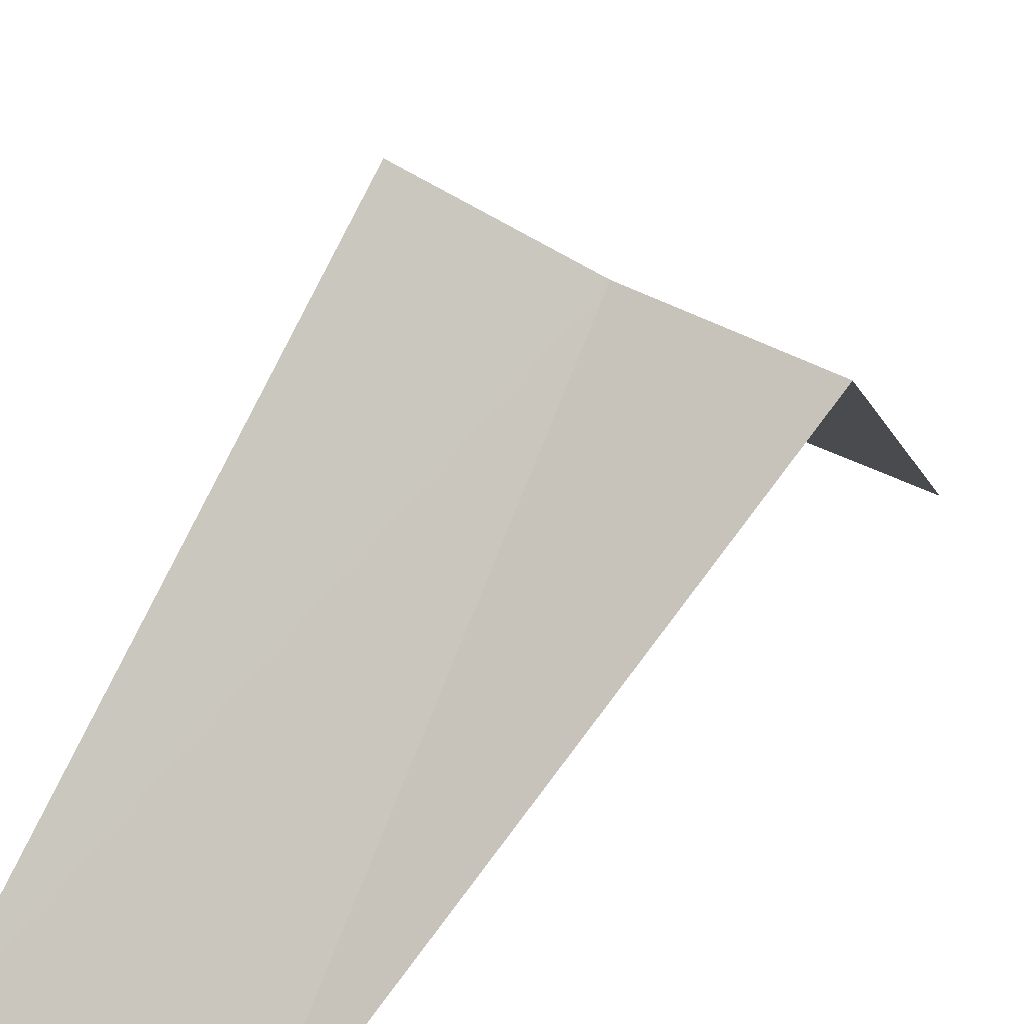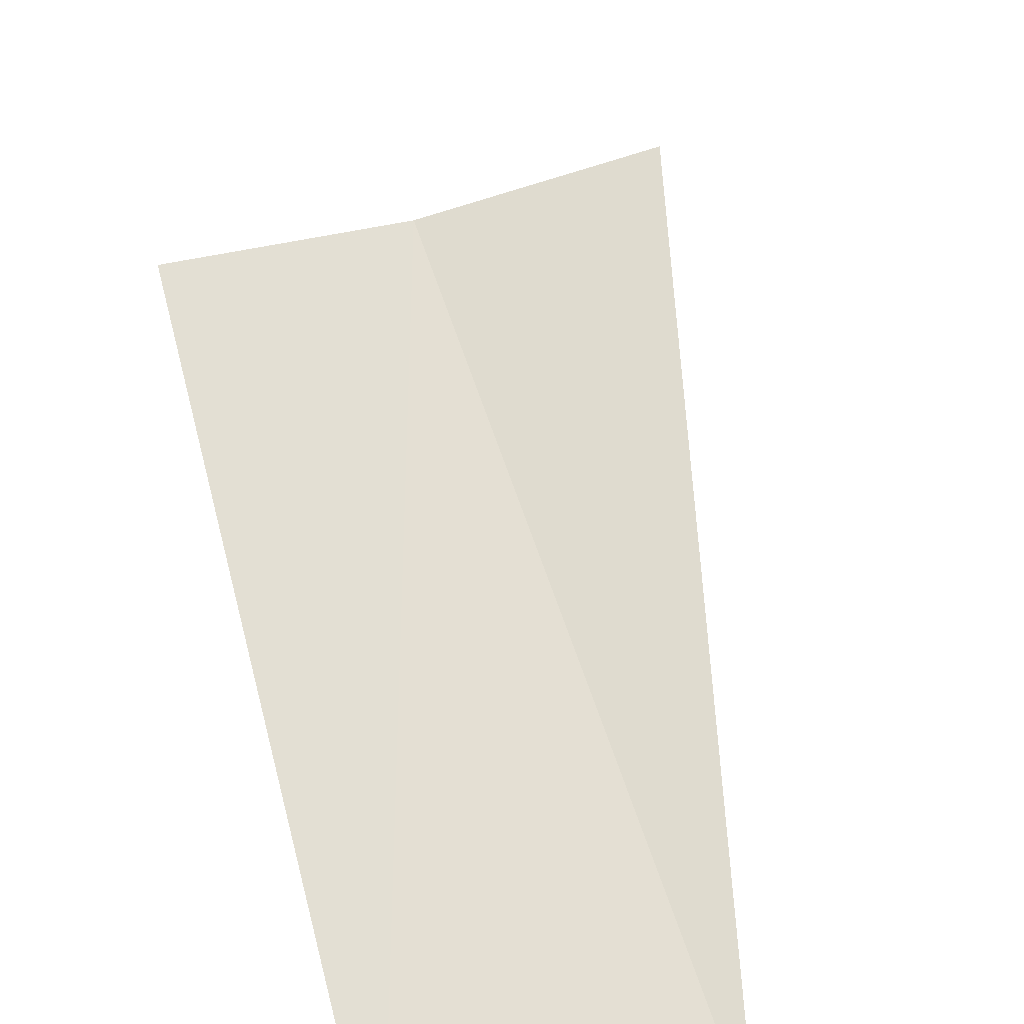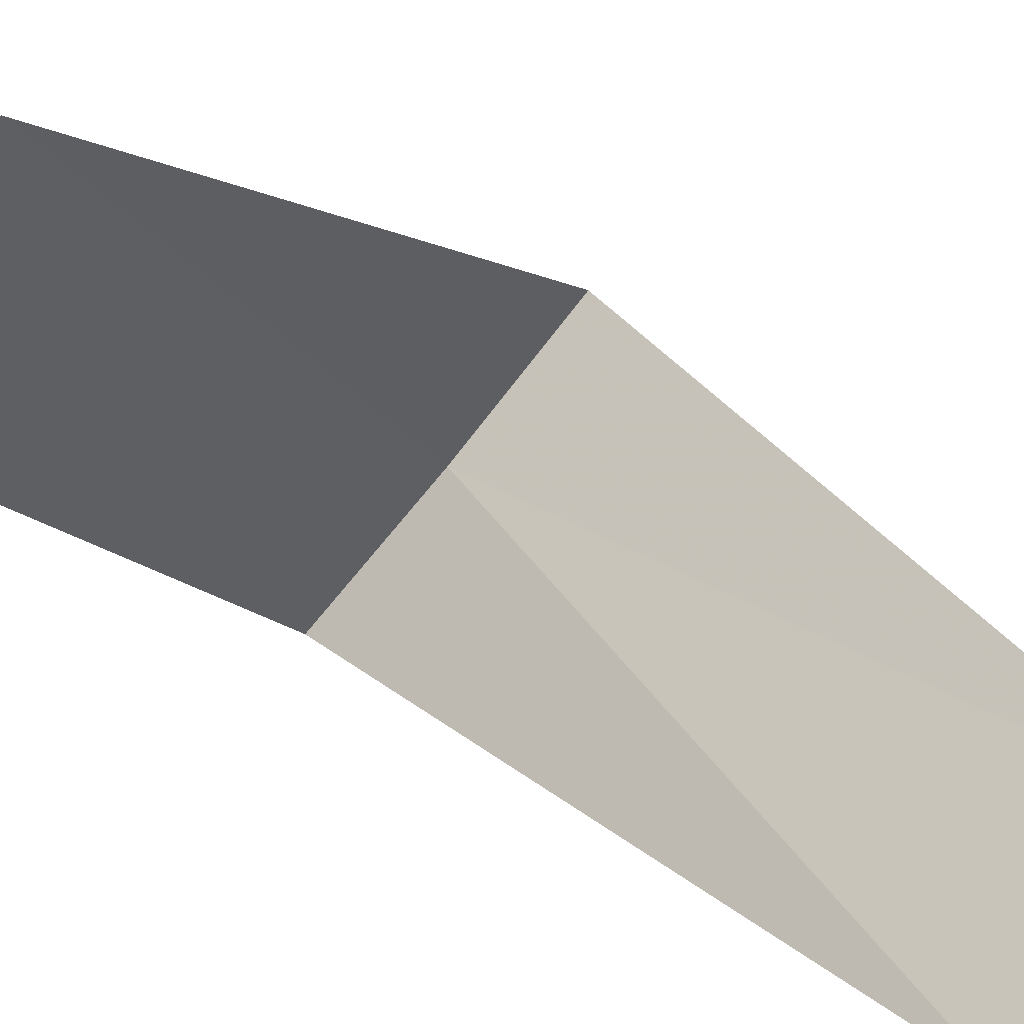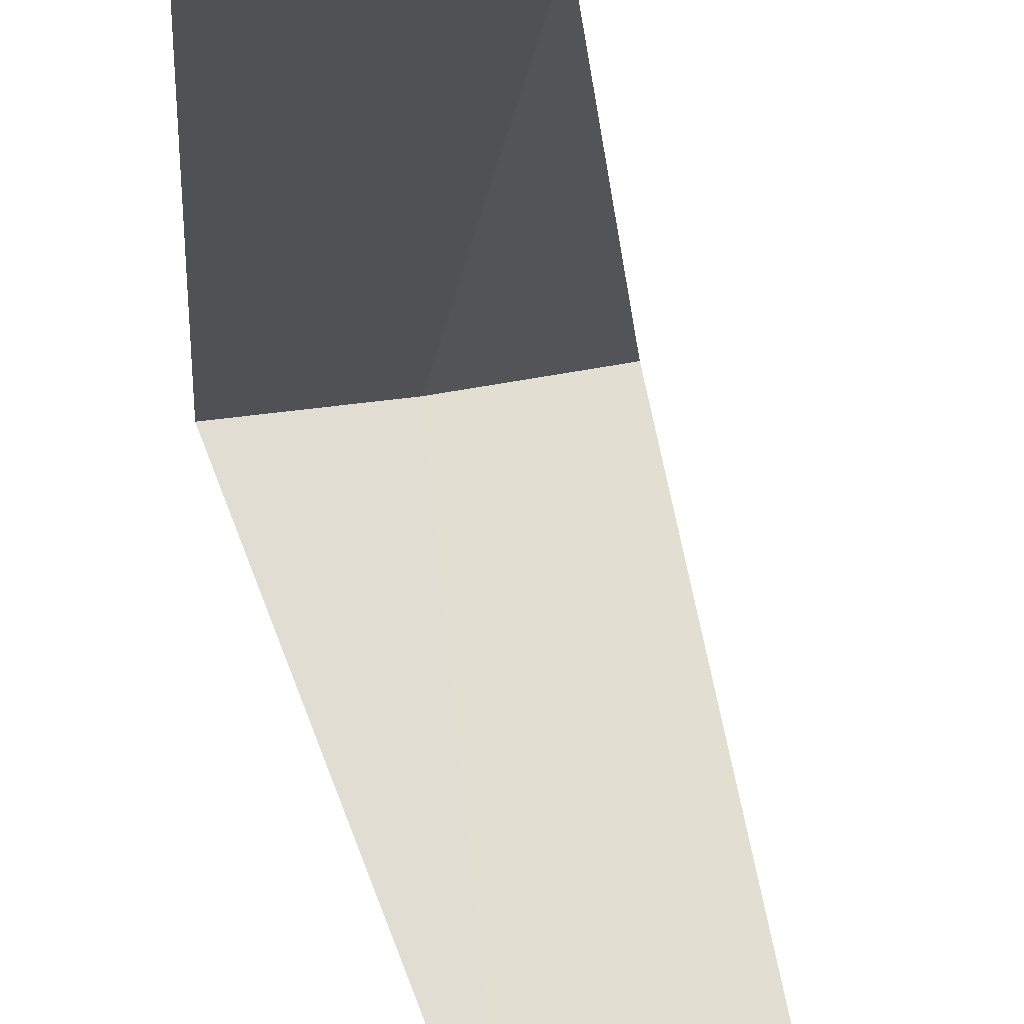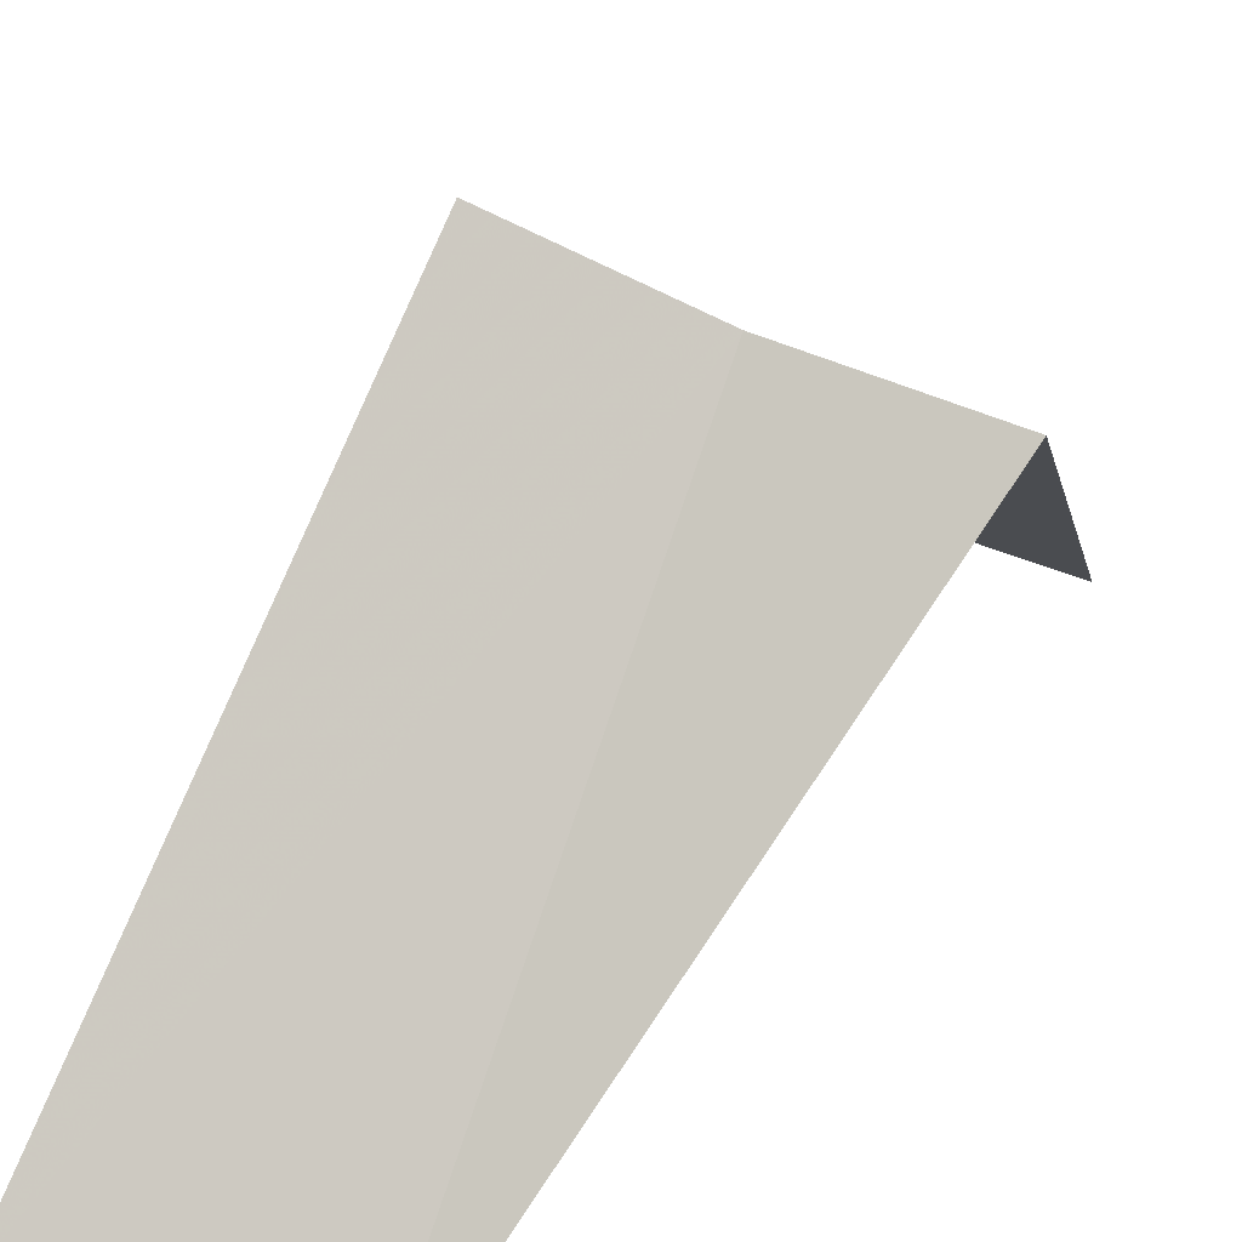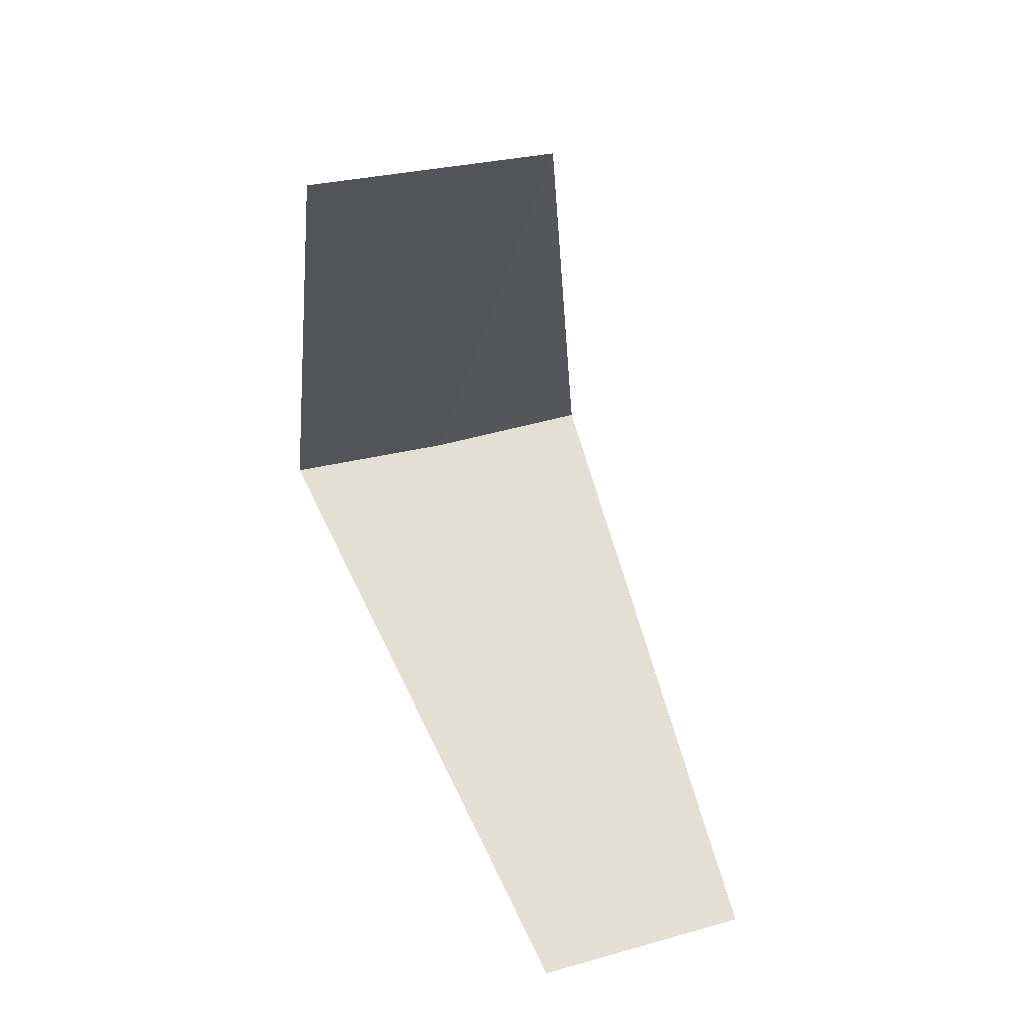
<metadata>
{"format":"obj","ext":"obj","renderer":"f3d","projection":"perspective","resolution":1024,"background":"white","views":[{"elev":39.9,"azim":-158.7,"up":"+Y"},{"elev":21.5,"azim":-16.6,"up":"+Y"},{"elev":-68.7,"azim":43.6,"up":"+Y"},{"elev":-66.7,"azim":-2.0,"up":"+Y"},{"elev":39.2,"azim":-163.6,"up":"+Y"},{"elev":22.8,"azim":-5.2,"up":"+Z"}]}
</metadata>
<code>
v 0.5621 -2.947 18.56
v 0.1884 -2.994 18.52
v 0.7495 -3.929 17.56
v 1.236 -3.804 17.6
v 0.9271 -2.853 18.6
v 0.2512 -3.992 19.52
v 0.7495 -3.929 19.56
f 1 2 3
f 1 3 4
f 1 4 5
f 1 6 2
f 1 7 6
f 1 5 7

</code>
